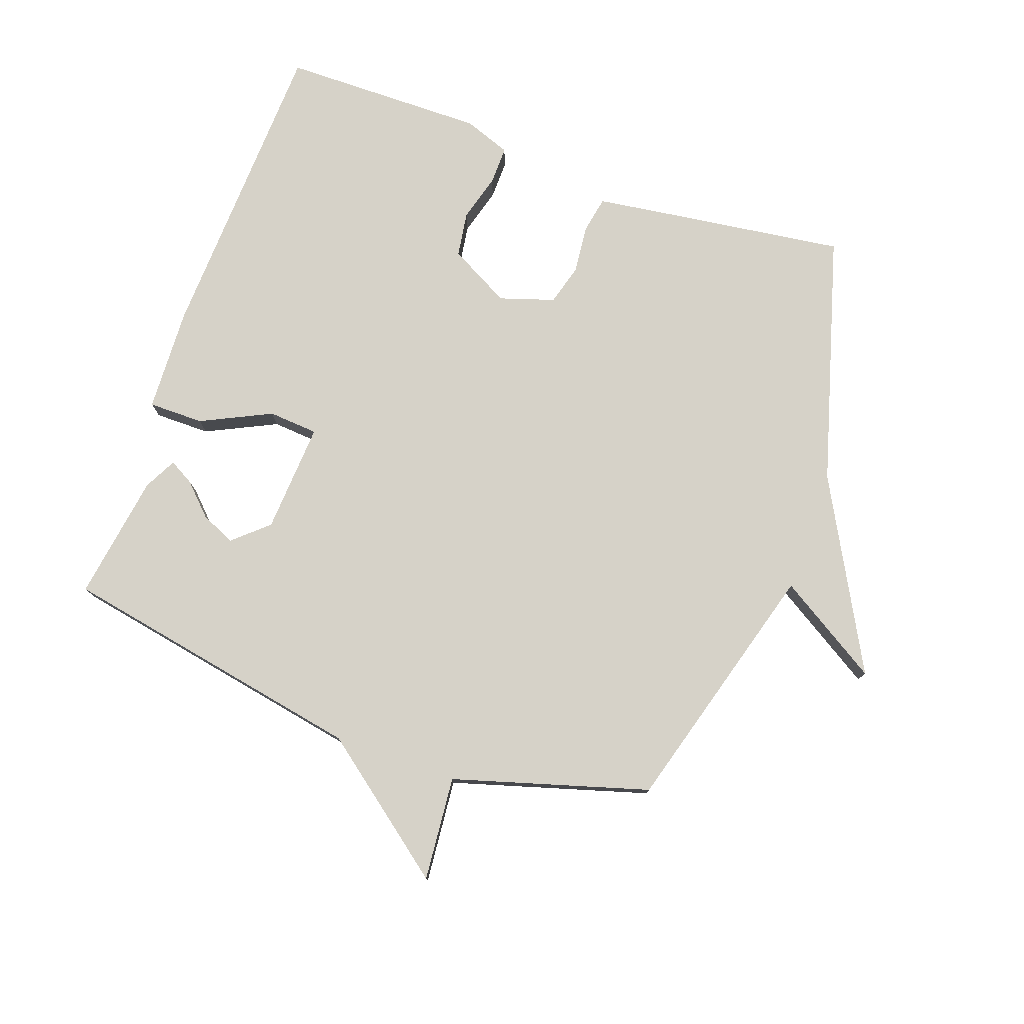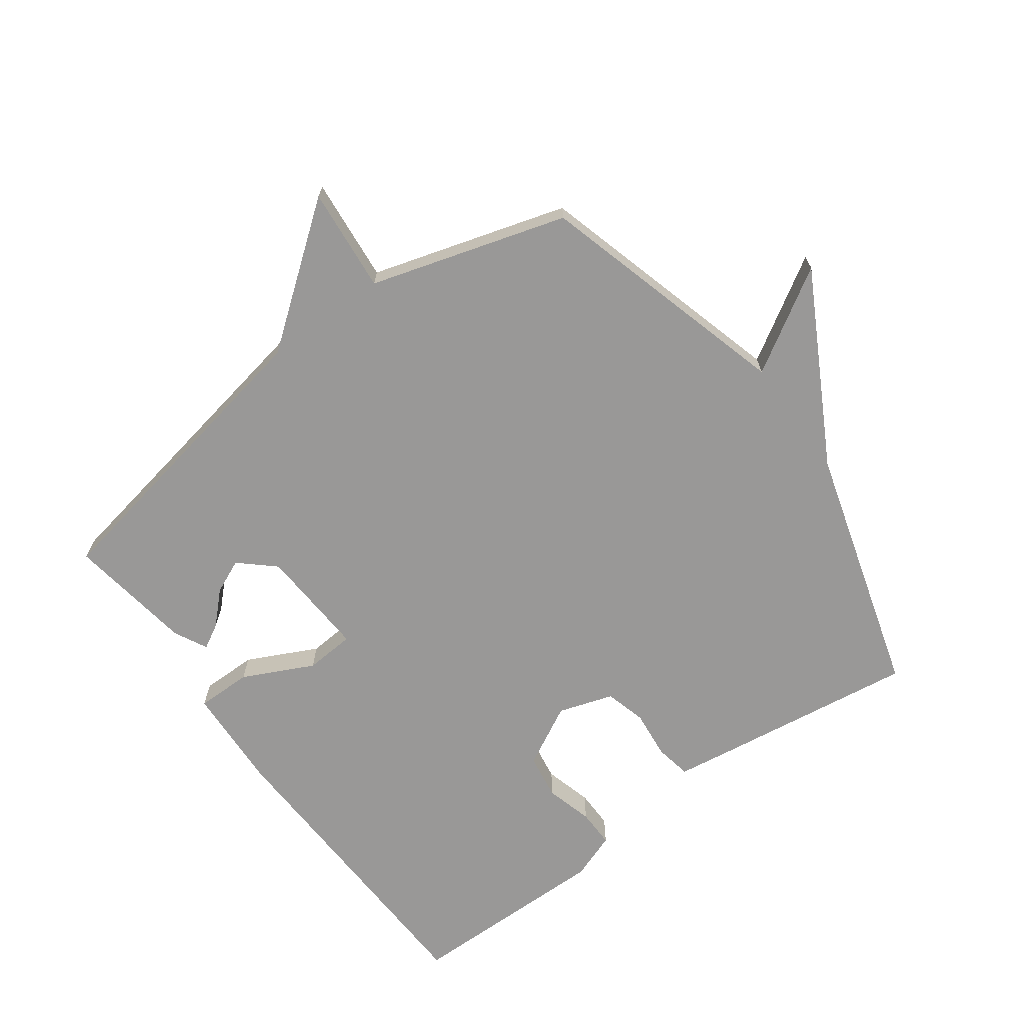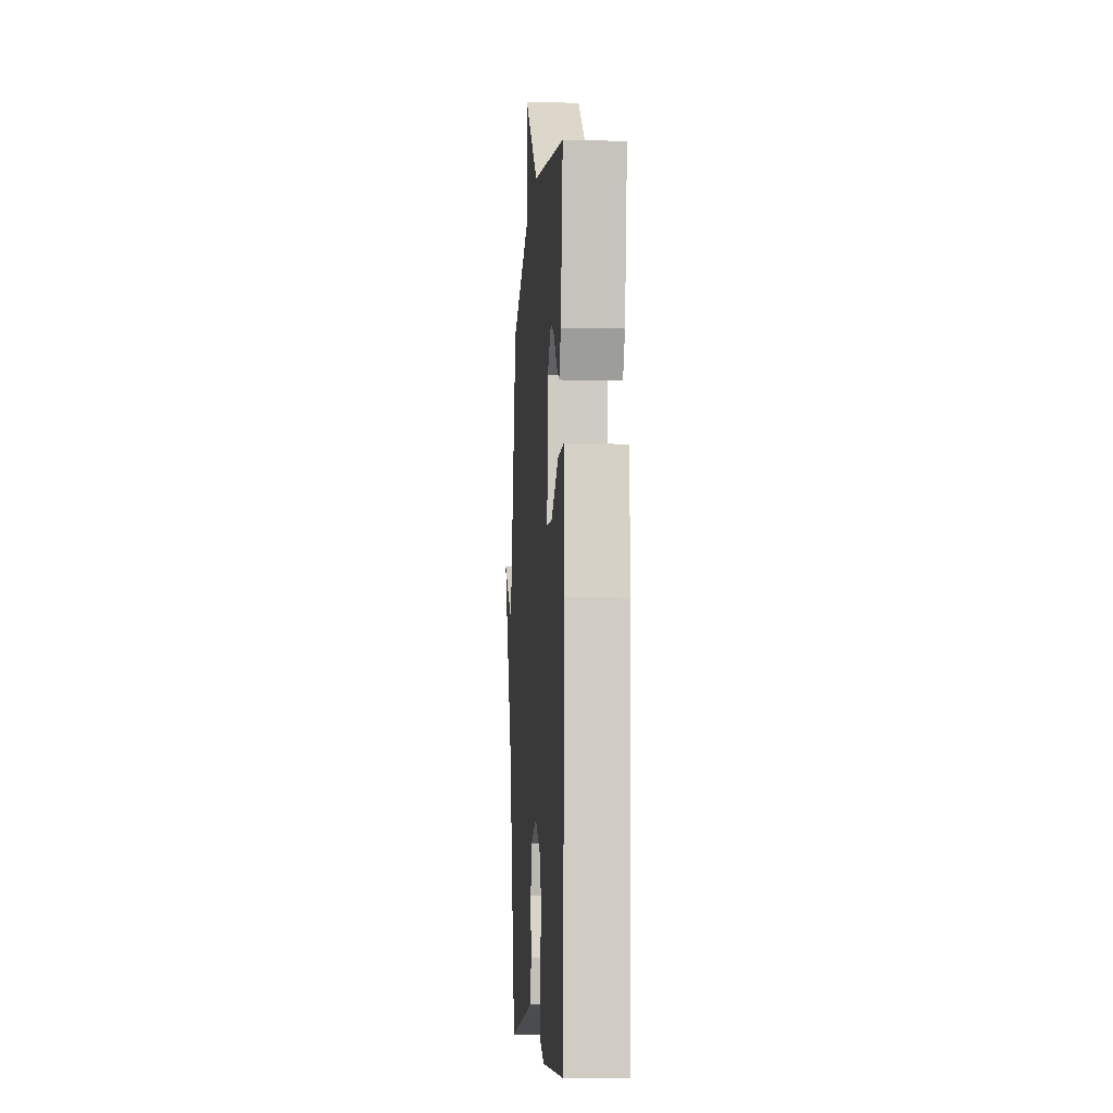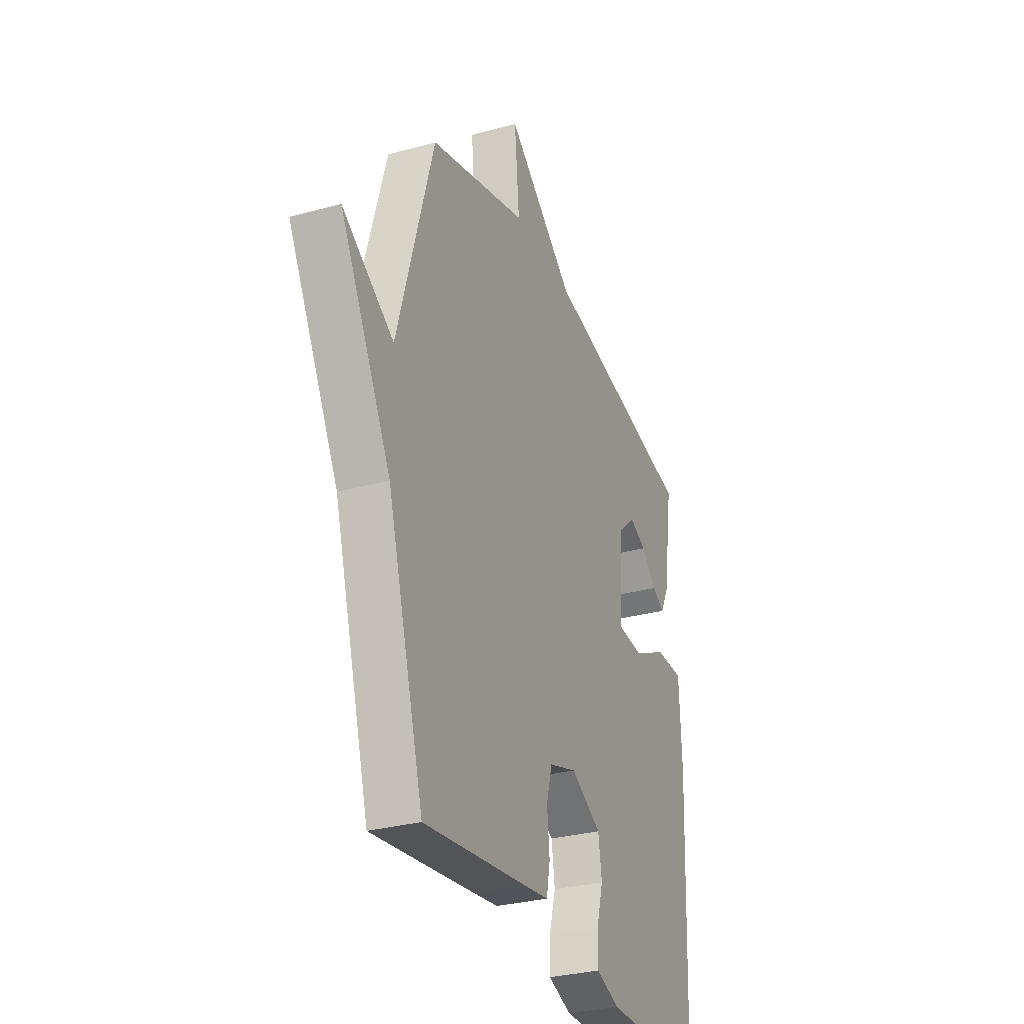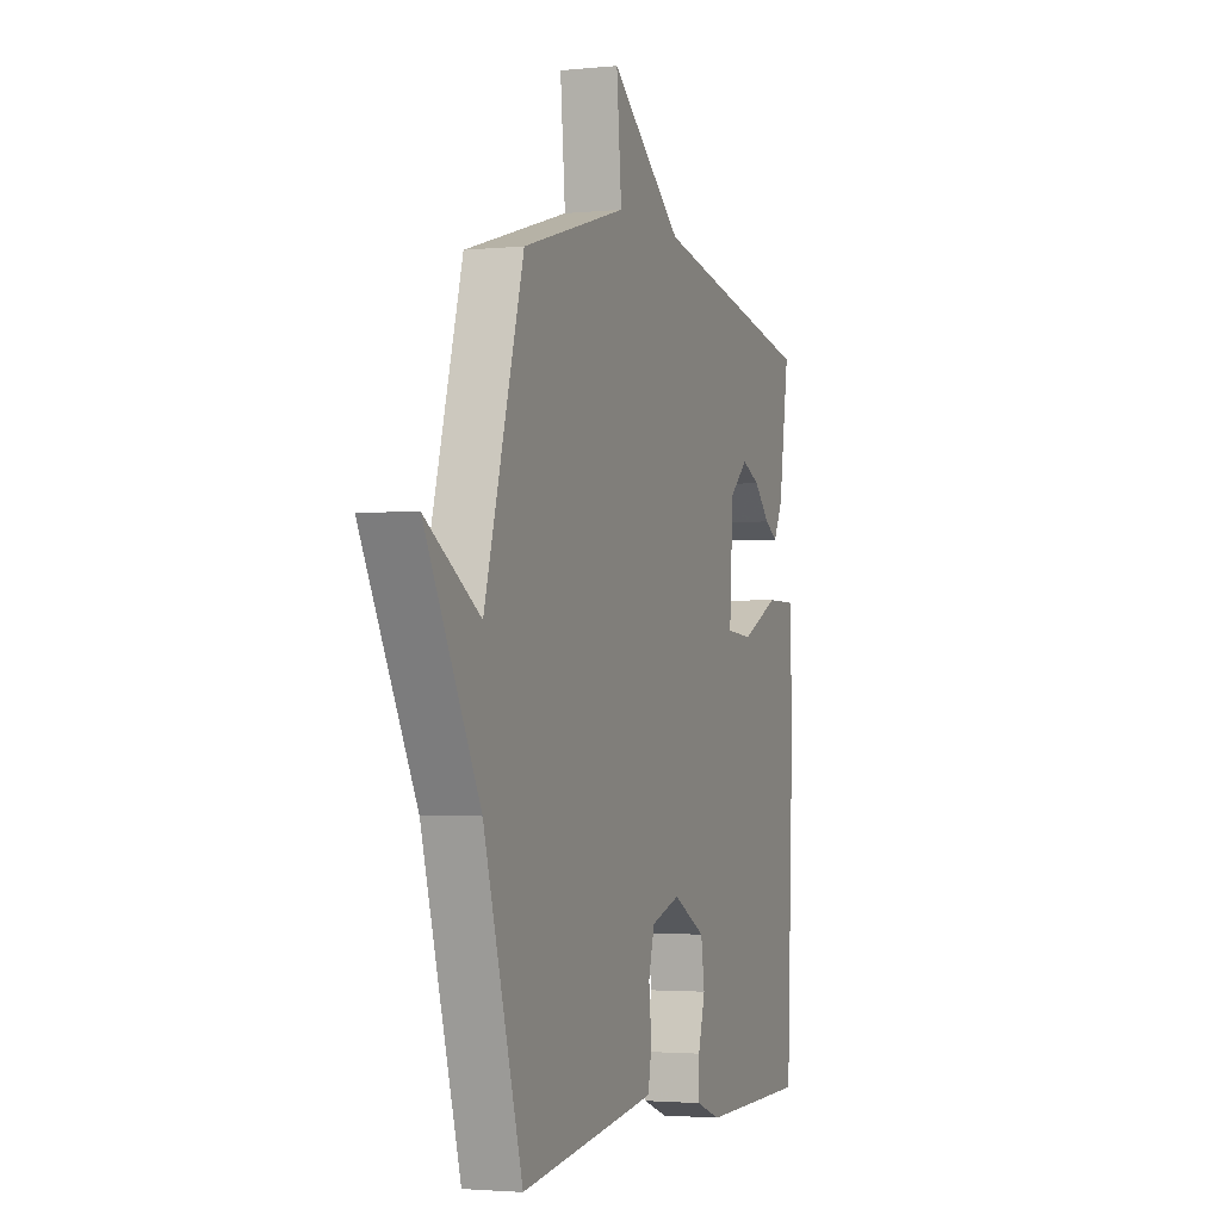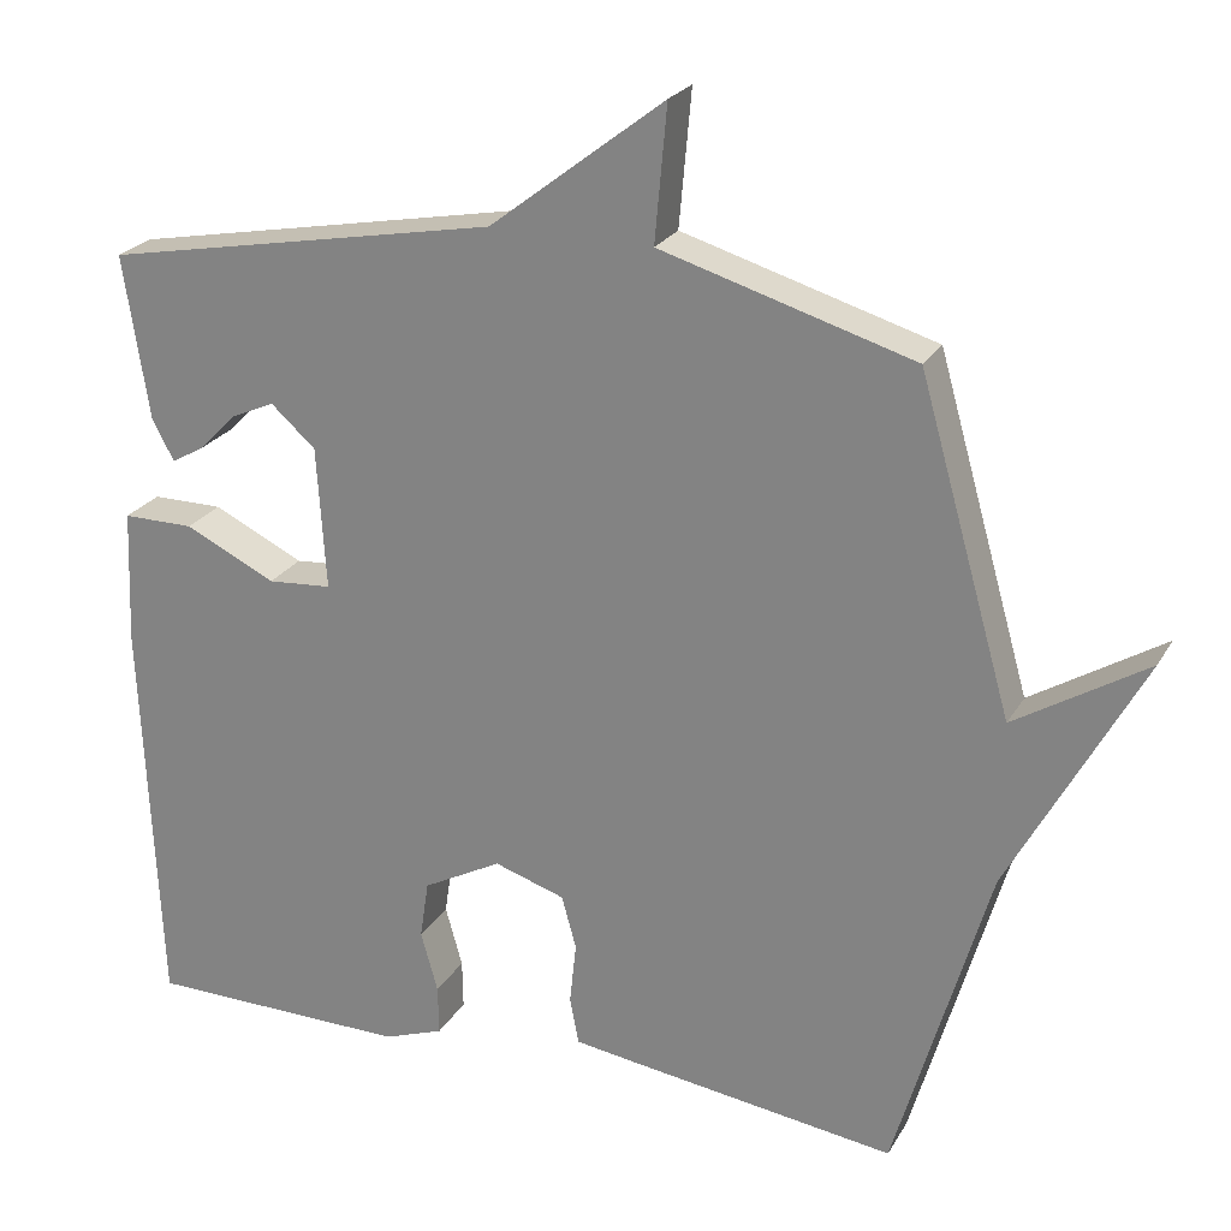
<metadata>
{"format":"obj","ext":"obj","renderer":"f3d","projection":"perspective","resolution":1024,"background":"white","views":[{"elev":77.6,"azim":19.6,"up":"+Y"},{"elev":-68.7,"azim":36.0,"up":"+Y"},{"elev":-7.5,"azim":-93.8,"up":"+Z"},{"elev":-30.5,"azim":111.6,"up":"+Z"},{"elev":-2.5,"azim":109.6,"up":"+Z"},{"elev":23.8,"azim":23.4,"up":"+Z"}]}
</metadata>
<code>
v 0.5 0.07 -0.5
v 0.17 0.07 -0.455
v 0.093 0.07 -0.444
v 0.082 0.07 -0.386
v 0.09 0.07 -0.309
v 0.072 0.07 -0.244
v -0.015 0.07 -0.216
v -0.112 0.07 -0.268
v -0.123 0.07 -0.34
v -0.102 0.07 -0.415
v -0.101 0.07 -0.476
v -0.175 0.07 -0.503
v -0.5 0.07 -0.5
v -0.521 0.07 -0.002
v -0.514 0.07 0.164
v -0.426 0.07 0.164
v -0.314 0.07 0.11
v -0.235 0.07 0.116
v -0.246 0.07 0.292
v -0.301 0.07 0.341
v -0.355 0.07 0.317
v -0.403 0.07 0.269
v -0.442 0.07 0.247
v -0.469 0.07 0.299
v -0.5 0.07 0.5
v -0.011 0.07 0.592
v 0.204 0.07 0.758
v 0.189 0.07 0.592
v 0.5 0.07 0.5
v 0.615 0.07 0.097
v 0.777 0.07 0.197
v 0.615 0.07 -0.103
v 0.5 0 -0.5
v 0.17 0 -0.455
v 0.093 0 -0.444
v 0.082 0 -0.386
v 0.09 0 -0.309
v 0.072 0 -0.244
v -0.015 0 -0.216
v -0.112 0 -0.268
v -0.123 0 -0.34
v -0.102 0 -0.415
v -0.101 0 -0.476
v -0.175 0 -0.503
v -0.5 0 -0.5
v -0.521 0 -0.002
v -0.514 0 0.164
v -0.426 0 0.164
v -0.314 0 0.11
v -0.235 0 0.116
v -0.246 0 0.292
v -0.301 0 0.341
v -0.355 0 0.317
v -0.403 0 0.269
v -0.442 0 0.247
v -0.469 0 0.299
v -0.5 0 0.5
v -0.011 0 0.592
v 0.204 0 0.758
v 0.189 0 0.592
v 0.5 0 0.5
v 0.615 0 0.097
v 0.777 0 0.197
v 0.615 0 -0.103
f 30 31 32
f 3 4 5
f 2 3 5
f 1 2 5
f 32 1 5
f 30 32 5
f 29 30 5
f 28 29 5
f 28 5 6
f 27 28 6
f 26 27 6
f 23 24 25
f 22 23 25
f 21 22 25
f 20 21 25 26
f 19 20 26
f 26 6 7
f 19 26 7
f 18 19 7
f 15 16 17
f 14 15 17
f 13 14 17
f 12 13 17
f 11 12 17
f 10 11 17
f 9 10 17
f 8 9 17 18
f 7 8 18
f 64 63 62
f 37 36 35
f 37 35 34
f 37 34 33
f 37 33 64
f 37 64 62
f 37 62 61
f 37 61 60
f 38 37 60
f 38 60 59
f 38 59 58
f 57 56 55
f 57 55 54
f 57 54 53
f 58 57 53 52
f 58 52 51
f 39 38 58
f 39 58 51
f 39 51 50
f 49 48 47
f 49 47 46
f 49 46 45
f 49 45 44
f 49 44 43
f 49 43 42
f 49 42 41
f 50 49 41 40
f 50 40 39
f 1 33 34 2
f 2 34 35 3
f 3 35 36 4
f 4 36 37 5
f 5 37 38 6
f 6 38 39 7
f 7 39 40 8
f 8 40 41 9
f 9 41 42 10
f 10 42 43 11
f 11 43 44 12
f 12 44 45 13
f 13 45 46 14
f 14 46 47 15
f 15 47 48 16
f 16 48 49 17
f 17 49 50 18
f 18 50 51 19
f 19 51 52 20
f 20 52 53 21
f 21 53 54 22
f 22 54 55 23
f 23 55 56 24
f 24 56 57 25
f 25 57 58 26
f 26 58 59 27
f 27 59 60 28
f 28 60 61 29
f 29 61 62 30
f 30 62 63 31
f 31 63 64 32
f 32 64 33 1

</code>
